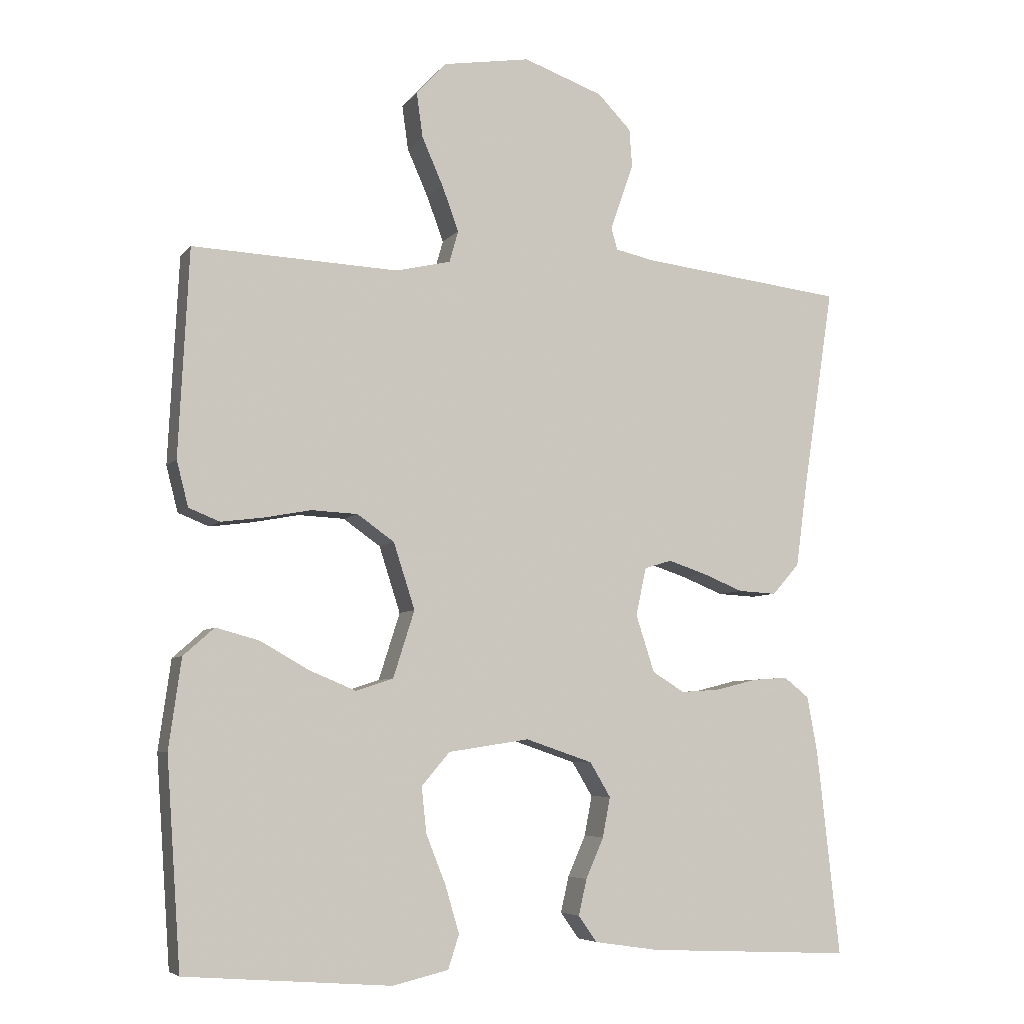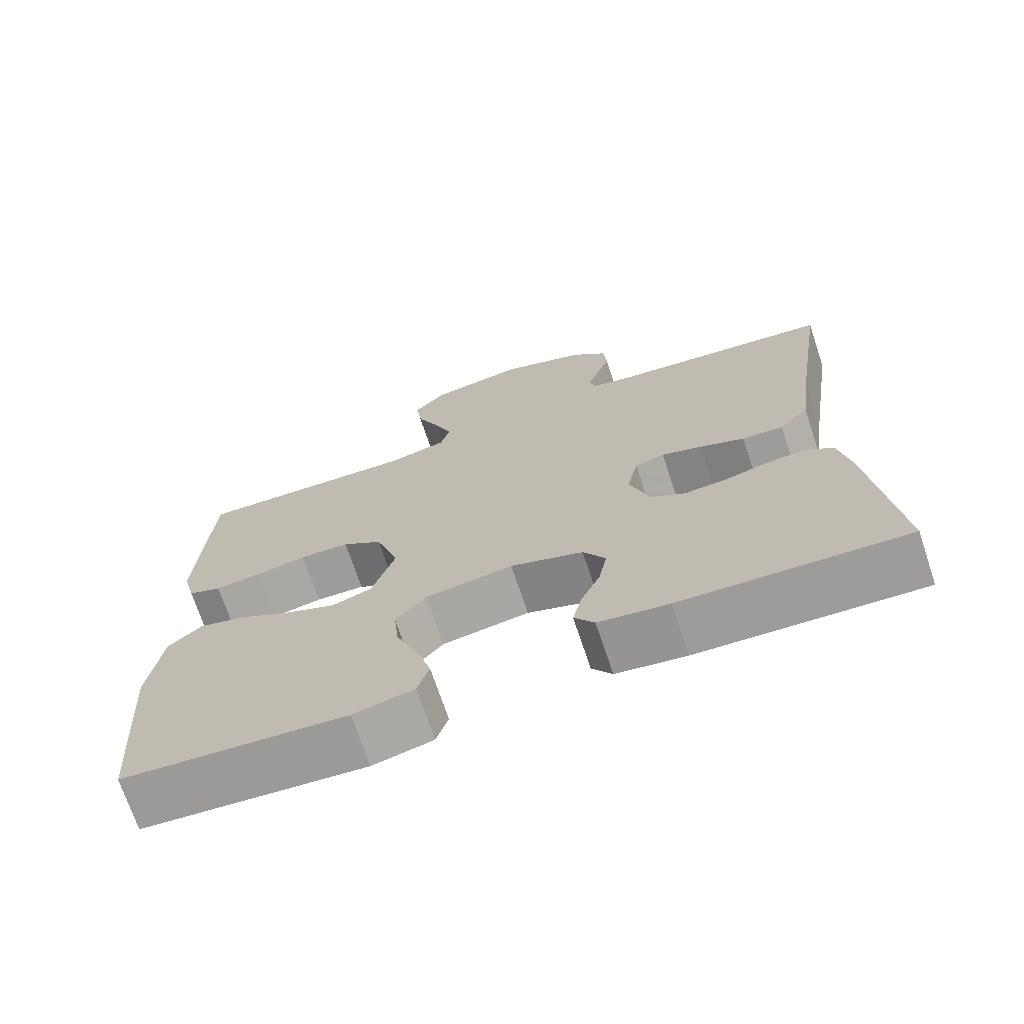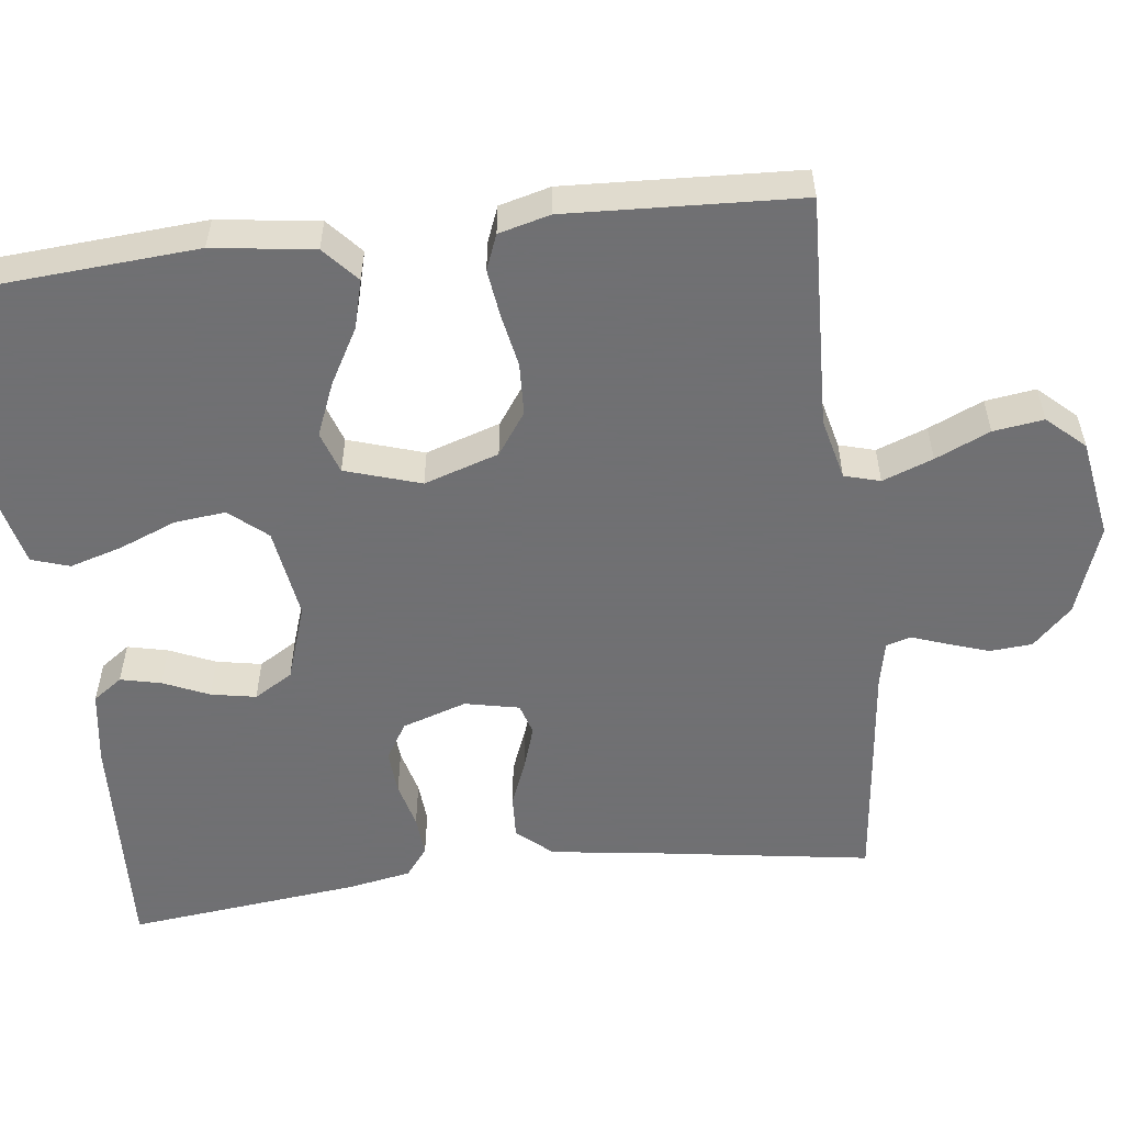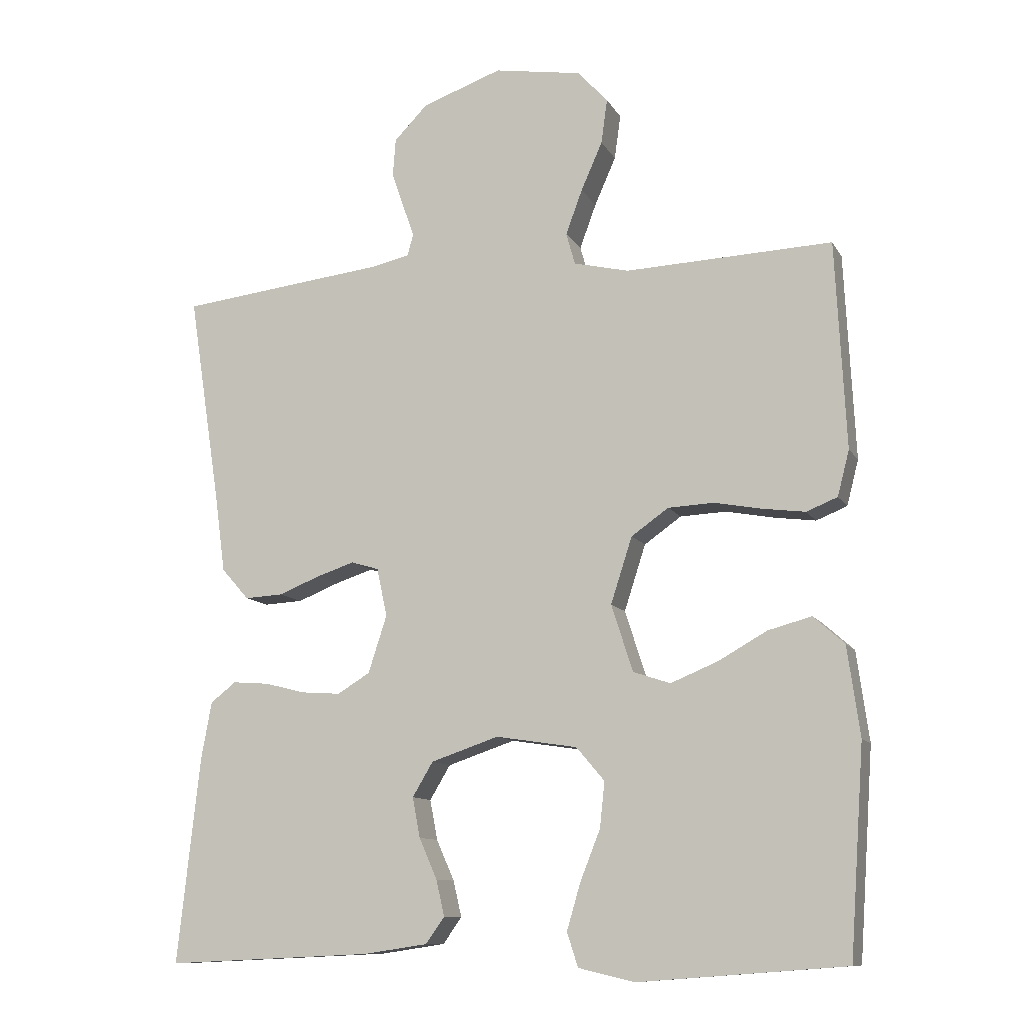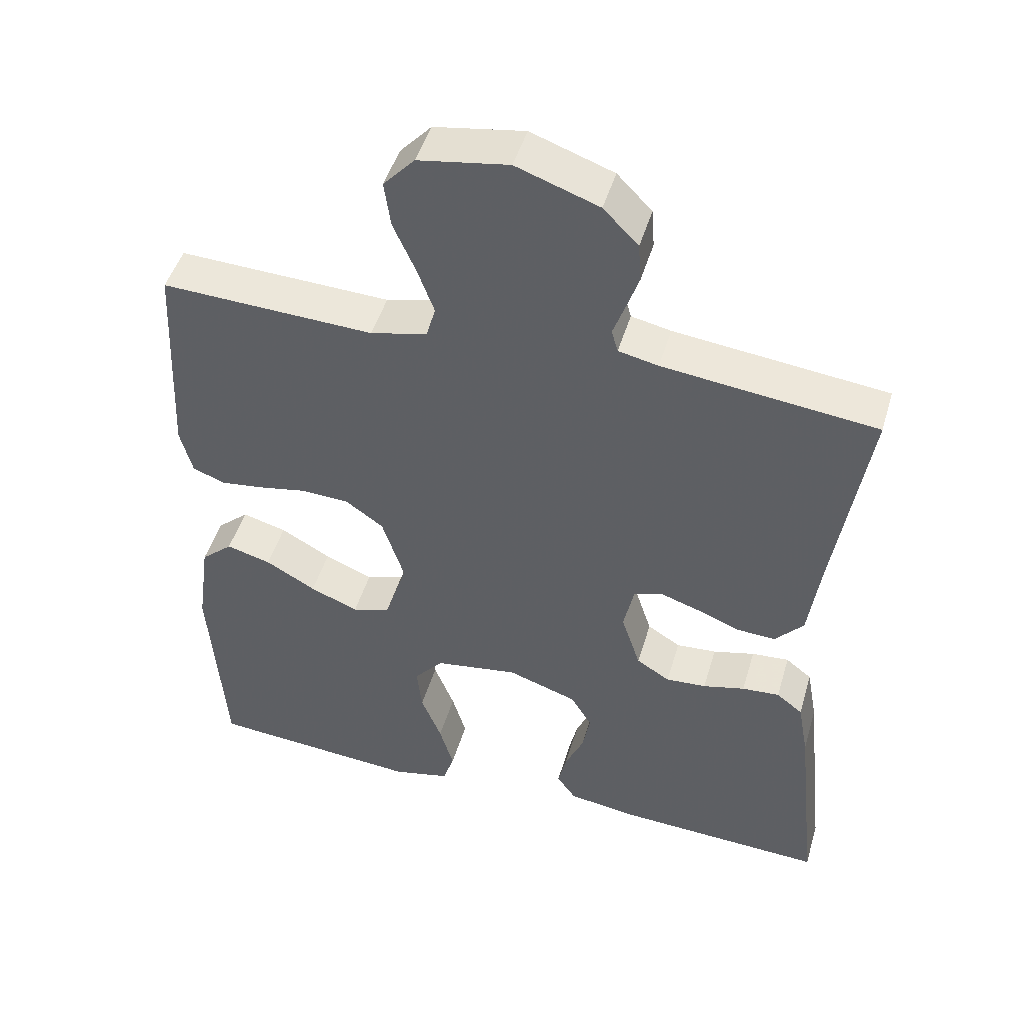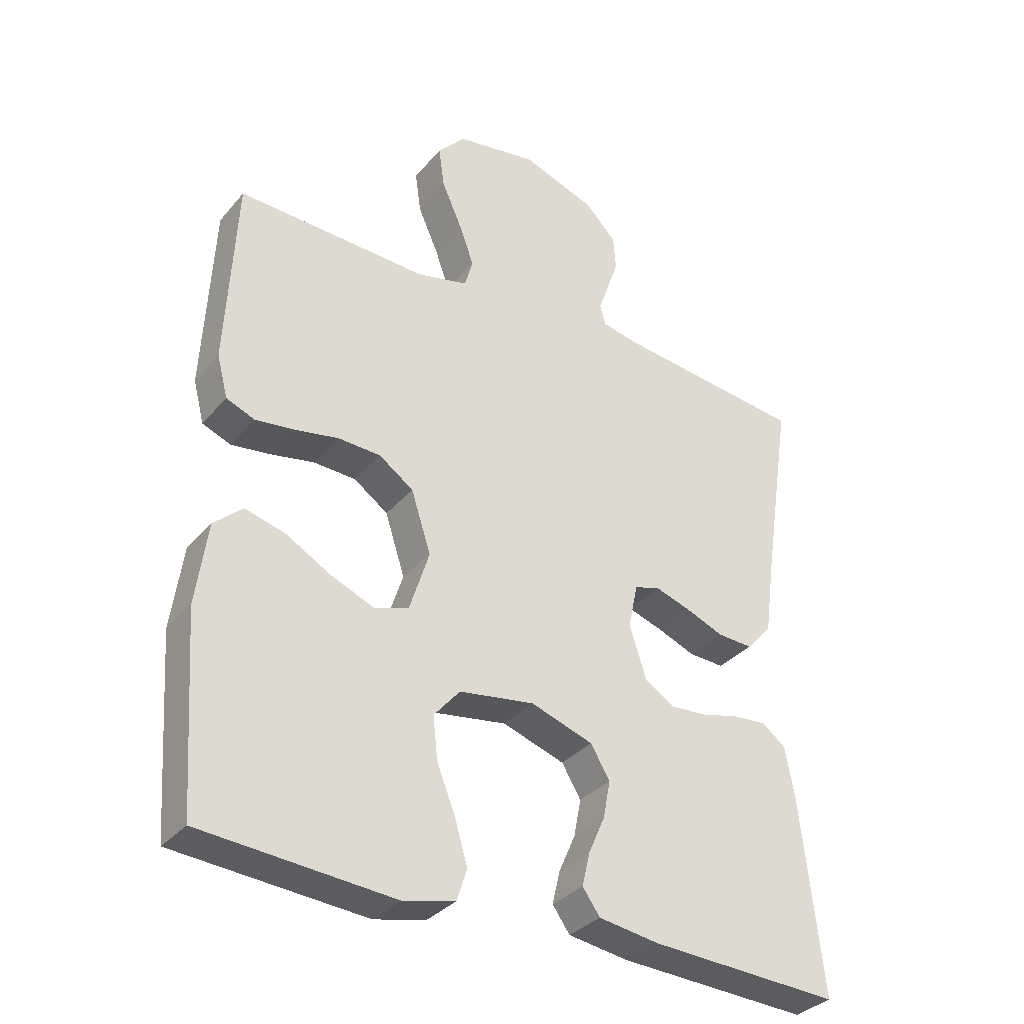
<metadata>
{"format":"obj","ext":"obj","renderer":"f3d","projection":"perspective","resolution":1024,"background":"white","views":[{"elev":-6.1,"azim":-20.3,"up":"+Z"},{"elev":-71.4,"azim":18.5,"up":"+Z"},{"elev":-55.0,"azim":-83.0,"up":"+Y"},{"elev":-10.8,"azim":-161.0,"up":"+Z"},{"elev":47.5,"azim":16.3,"up":"+Z"},{"elev":-33.7,"azim":-33.8,"up":"+Z"}]}
</metadata>
<code>
v -0.5 0.07 -0.5
v -0.521 0.07 -0.2
v -0.503 0.07 -0.07
v -0.458 0.07 -0.03
v -0.395 0.07 -0.047
v -0.324 0.07 -0.087
v -0.256 0.07 -0.115
v -0.202 0.07 -0.097
v -0.171 0.07 0
v -0.202 0.07 0.096
v -0.256 0.07 0.134
v -0.323 0.07 0.137
v -0.392 0.07 0.124
v -0.453 0.07 0.116
v -0.498 0.07 0.134
v -0.515 0.07 0.2
v -0.5 0.07 0.5
v -0.2 0.07 0.488
v -0.12 0.07 0.507
v -0.107 0.07 0.553
v -0.131 0.07 0.618
v -0.162 0.07 0.688
v -0.171 0.07 0.753
v -0.127 0.07 0.801
v 0 0.07 0.822
v 0.116 0.07 0.781
v 0.165 0.07 0.731
v 0.169 0.07 0.676
v 0.151 0.07 0.623
v 0.135 0.07 0.578
v 0.144 0.07 0.546
v 0.2 0.07 0.534
v 0.5 0.07 0.5
v 0.454 0.07 0.2
v 0.438 0.07 0.082
v 0.398 0.07 0.037
v 0.342 0.07 0.04
v 0.282 0.07 0.064
v 0.227 0.07 0.082
v 0.187 0.07 0.07
v 0.172 0.07 0
v 0.199 0.07 -0.083
v 0.246 0.07 -0.112
v 0.303 0.07 -0.108
v 0.362 0.07 -0.093
v 0.415 0.07 -0.089
v 0.452 0.07 -0.118
v 0.467 0.07 -0.2
v 0.5 0.07 -0.5
v 0.2 0.07 -0.486
v 0.106 0.07 -0.472
v 0.079 0.07 -0.434
v 0.091 0.07 -0.382
v 0.117 0.07 -0.323
v 0.128 0.07 -0.265
v 0.098 0.07 -0.215
v 0 0.07 -0.182
v -0.118 0.07 -0.2
v -0.159 0.07 -0.248
v -0.152 0.07 -0.314
v -0.123 0.07 -0.387
v -0.103 0.07 -0.455
v -0.119 0.07 -0.504
v -0.2 0.07 -0.523
v -0.5 0 -0.5
v -0.521 0 -0.2
v -0.503 0 -0.07
v -0.458 0 -0.03
v -0.395 0 -0.047
v -0.324 0 -0.087
v -0.256 0 -0.115
v -0.202 0 -0.097
v -0.171 0 0
v -0.202 0 0.096
v -0.256 0 0.134
v -0.323 0 0.137
v -0.392 0 0.124
v -0.453 0 0.116
v -0.498 0 0.134
v -0.515 0 0.2
v -0.5 0 0.5
v -0.2 0 0.488
v -0.12 0 0.507
v -0.107 0 0.553
v -0.131 0 0.618
v -0.162 0 0.688
v -0.171 0 0.753
v -0.127 0 0.801
v 0 0 0.822
v 0.116 0 0.781
v 0.165 0 0.731
v 0.169 0 0.676
v 0.151 0 0.623
v 0.135 0 0.578
v 0.144 0 0.546
v 0.2 0 0.534
v 0.5 0 0.5
v 0.454 0 0.2
v 0.438 0 0.082
v 0.398 0 0.037
v 0.342 0 0.04
v 0.282 0 0.064
v 0.227 0 0.082
v 0.187 0 0.07
v 0.172 0 0
v 0.199 0 -0.083
v 0.246 0 -0.112
v 0.303 0 -0.108
v 0.362 0 -0.093
v 0.415 0 -0.089
v 0.452 0 -0.118
v 0.467 0 -0.2
v 0.5 0 -0.5
v 0.2 0 -0.486
v 0.106 0 -0.472
v 0.079 0 -0.434
v 0.091 0 -0.382
v 0.117 0 -0.323
v 0.128 0 -0.265
v 0.098 0 -0.215
v 0 0 -0.182
v -0.118 0 -0.2
v -0.159 0 -0.248
v -0.152 0 -0.314
v -0.123 0 -0.387
v -0.103 0 -0.455
v -0.119 0 -0.504
v -0.2 0 -0.523
f 60 61 62 63
f 60 63 64 1
f 51 52 53 54
f 51 54 55
f 50 51 55
f 49 50 55
f 48 49 55 56
f 44 45 46 47
f 43 44 47 48
f 35 36 37 38
f 34 35 38 39
f 32 33 34 39
f 31 32 39 40
f 27 28 29 30
f 25 26 27 30
f 21 22 23 24
f 20 21 24 25
f 19 20 25 30
f 15 16 17 18
f 15 18 19
f 12 13 14 15
f 12 15 19 30
f 3 4 5 6
f 3 6 7
f 2 3 7
f 59 60 1 2
f 58 59 2 7
f 57 58 7 8
f 43 48 56 57
f 42 43 57 8
f 41 42 8 9
f 40 41 9 10
f 31 40 10 11
f 11 12 30 31
f 127 126 125 124
f 65 128 127 124
f 118 117 116 115
f 119 118 115
f 119 115 114
f 119 114 113
f 120 119 113 112
f 111 110 109 108
f 112 111 108 107
f 102 101 100 99
f 103 102 99 98
f 103 98 97 96
f 104 103 96 95
f 94 93 92 91
f 94 91 90 89
f 88 87 86 85
f 89 88 85 84
f 94 89 84 83
f 82 81 80 79
f 83 82 79
f 79 78 77 76
f 94 83 79 76
f 70 69 68 67
f 71 70 67
f 71 67 66
f 66 65 124 123
f 71 66 123 122
f 72 71 122 121
f 121 120 112 107
f 72 121 107 106
f 73 72 106 105
f 74 73 105 104
f 75 74 104 95
f 95 94 76 75
f 1 65 66 2
f 2 66 67 3
f 3 67 68 4
f 4 68 69 5
f 5 69 70 6
f 6 70 71 7
f 7 71 72 8
f 8 72 73 9
f 9 73 74 10
f 10 74 75 11
f 11 75 76 12
f 12 76 77 13
f 13 77 78 14
f 14 78 79 15
f 15 79 80 16
f 16 80 81 17
f 17 81 82 18
f 18 82 83 19
f 19 83 84 20
f 20 84 85 21
f 21 85 86 22
f 22 86 87 23
f 23 87 88 24
f 24 88 89 25
f 25 89 90 26
f 26 90 91 27
f 27 91 92 28
f 28 92 93 29
f 29 93 94 30
f 30 94 95 31
f 31 95 96 32
f 32 96 97 33
f 33 97 98 34
f 34 98 99 35
f 35 99 100 36
f 36 100 101 37
f 37 101 102 38
f 38 102 103 39
f 39 103 104 40
f 40 104 105 41
f 41 105 106 42
f 42 106 107 43
f 43 107 108 44
f 44 108 109 45
f 45 109 110 46
f 46 110 111 47
f 47 111 112 48
f 48 112 113 49
f 49 113 114 50
f 50 114 115 51
f 51 115 116 52
f 52 116 117 53
f 53 117 118 54
f 54 118 119 55
f 55 119 120 56
f 56 120 121 57
f 57 121 122 58
f 58 122 123 59
f 59 123 124 60
f 60 124 125 61
f 61 125 126 62
f 62 126 127 63
f 63 127 128 64
f 64 128 65 1

</code>
